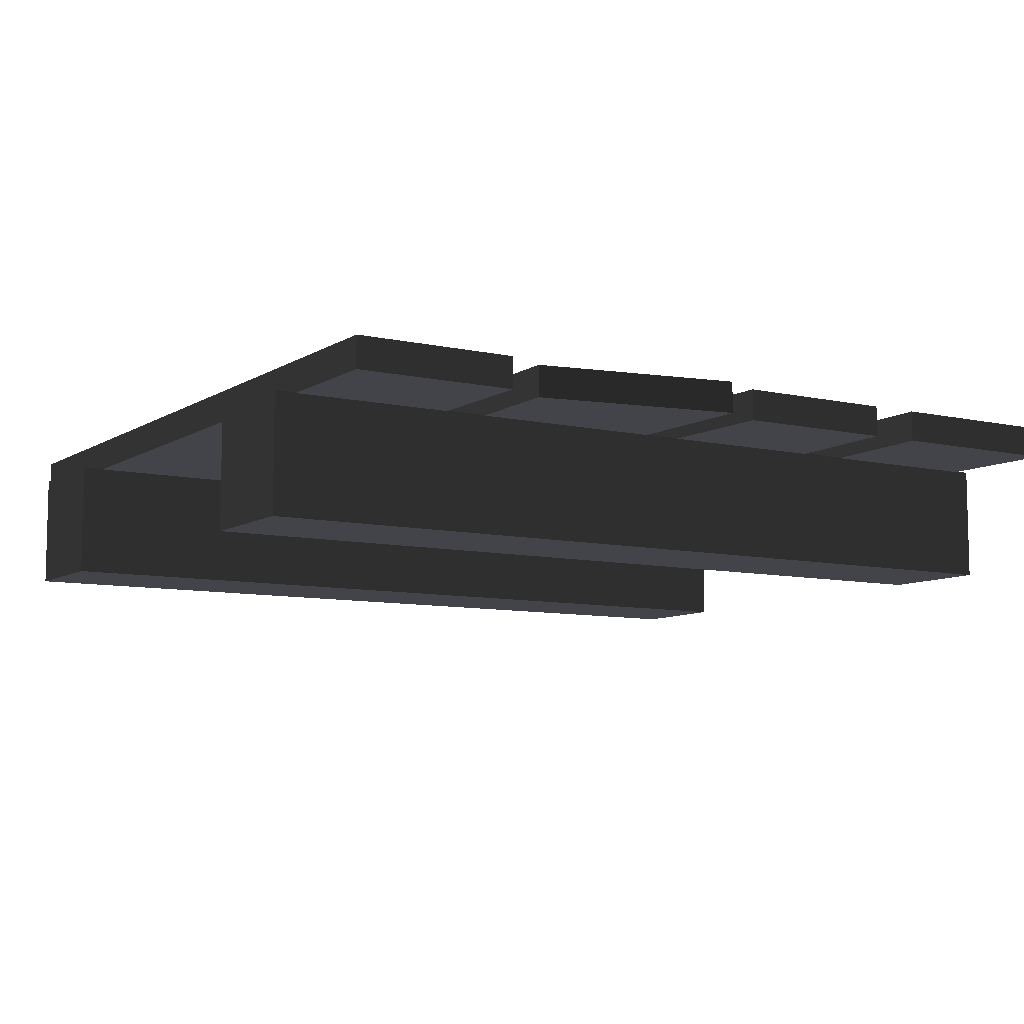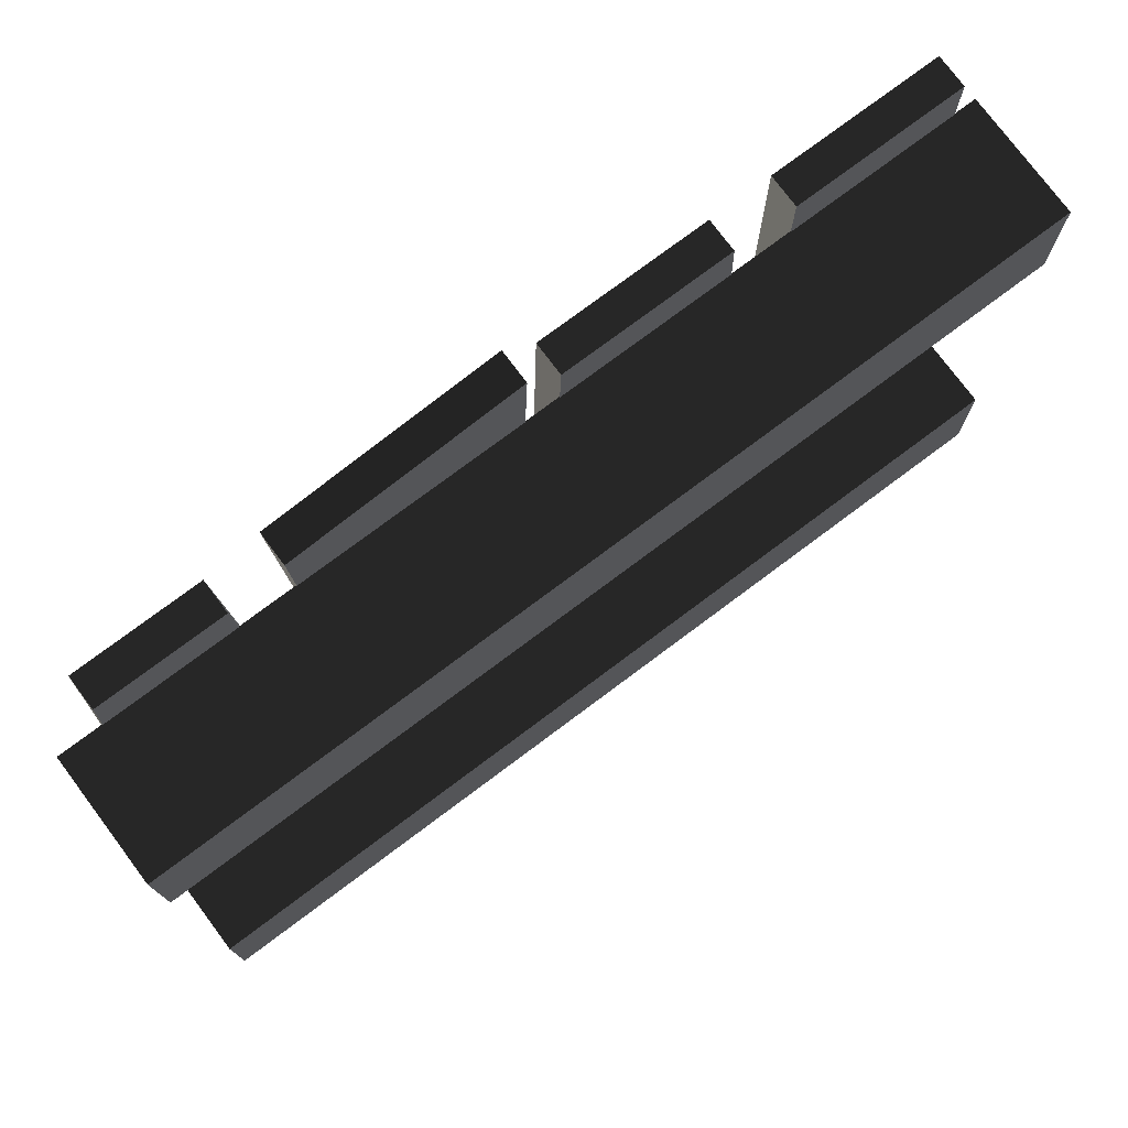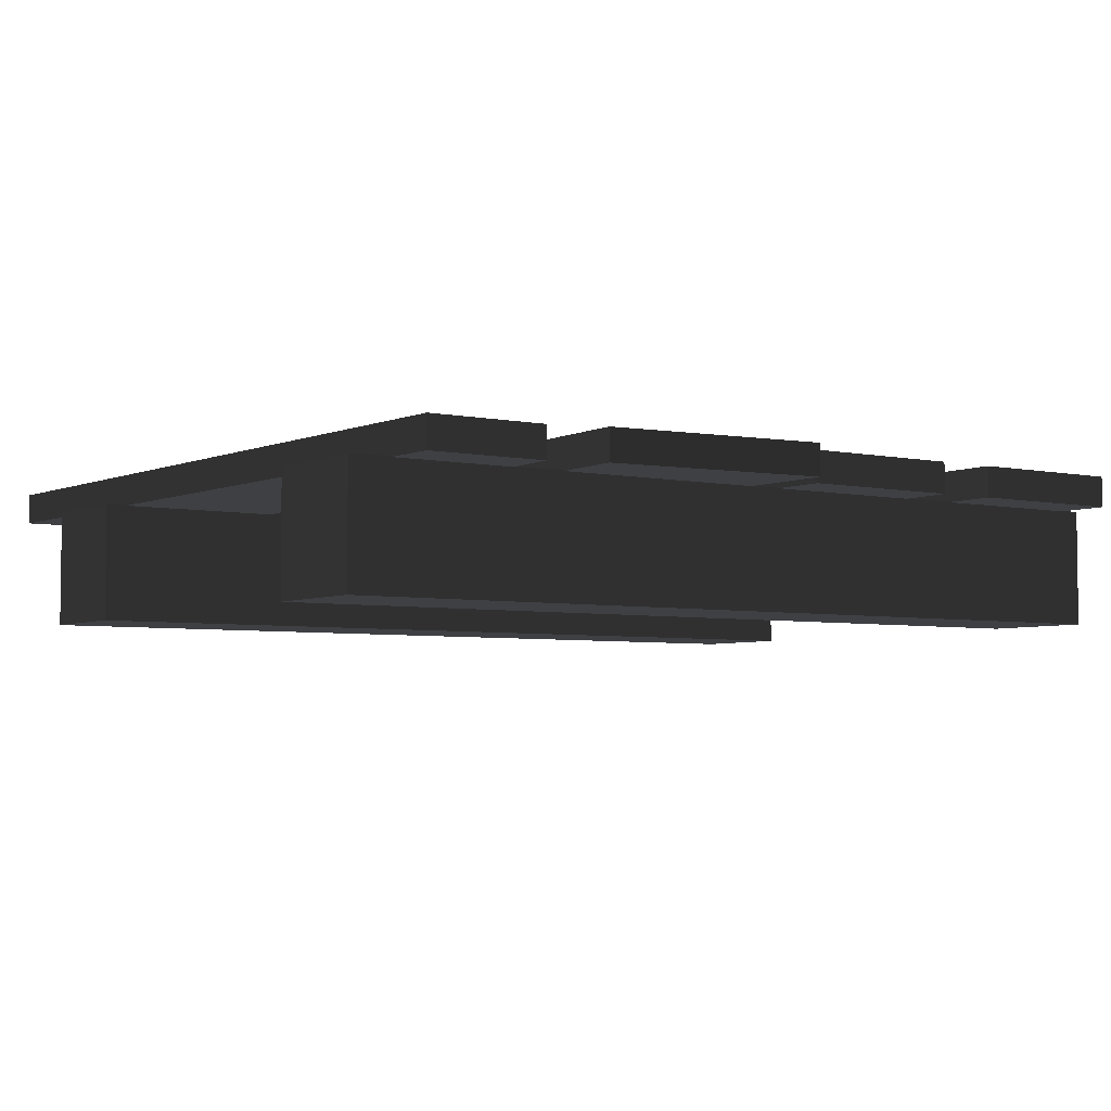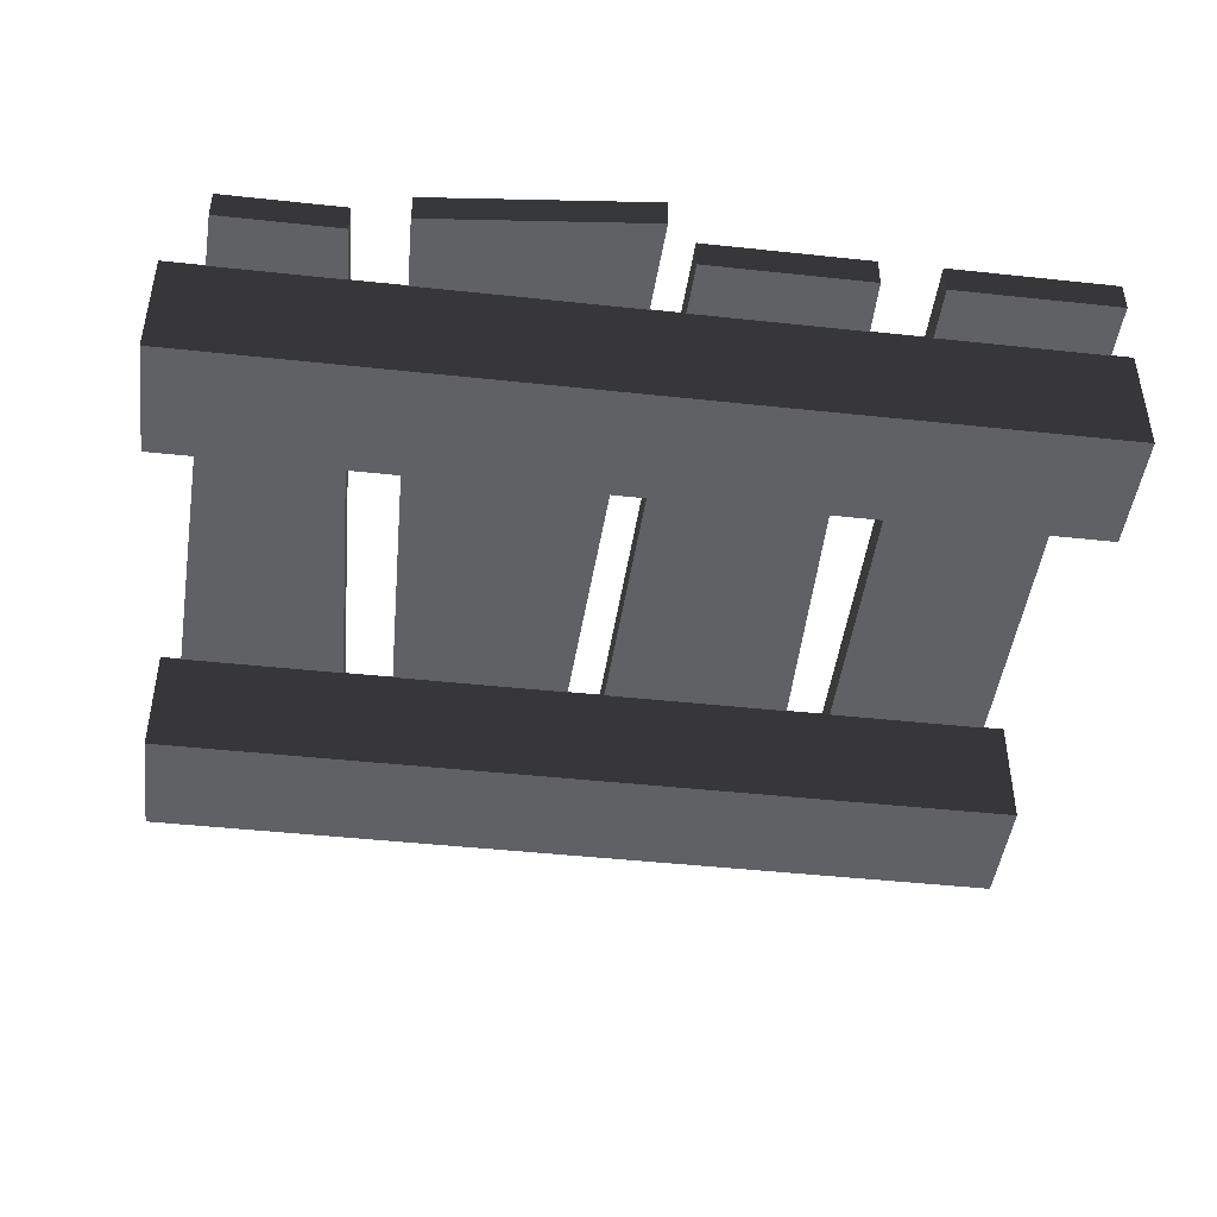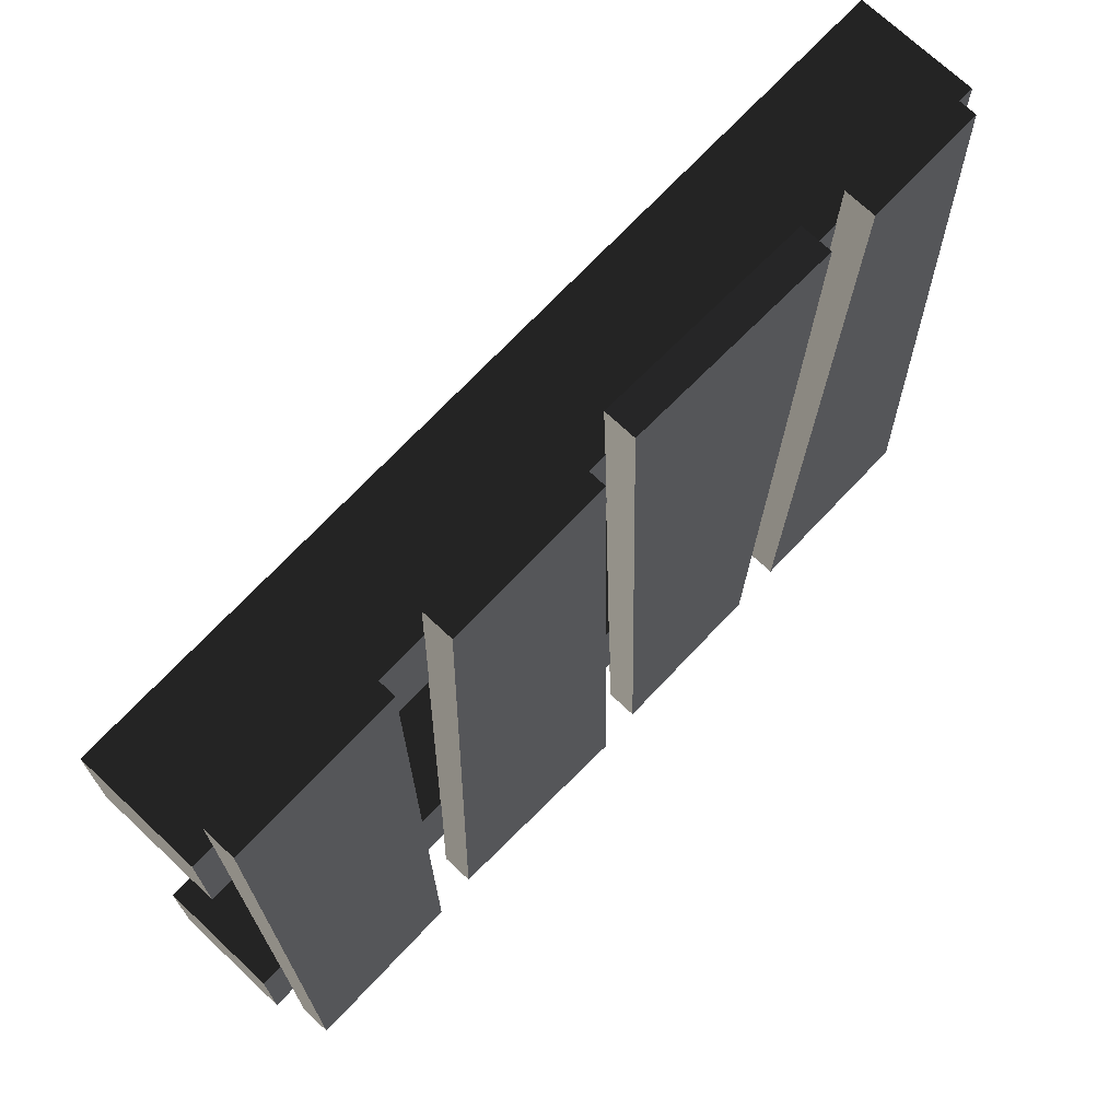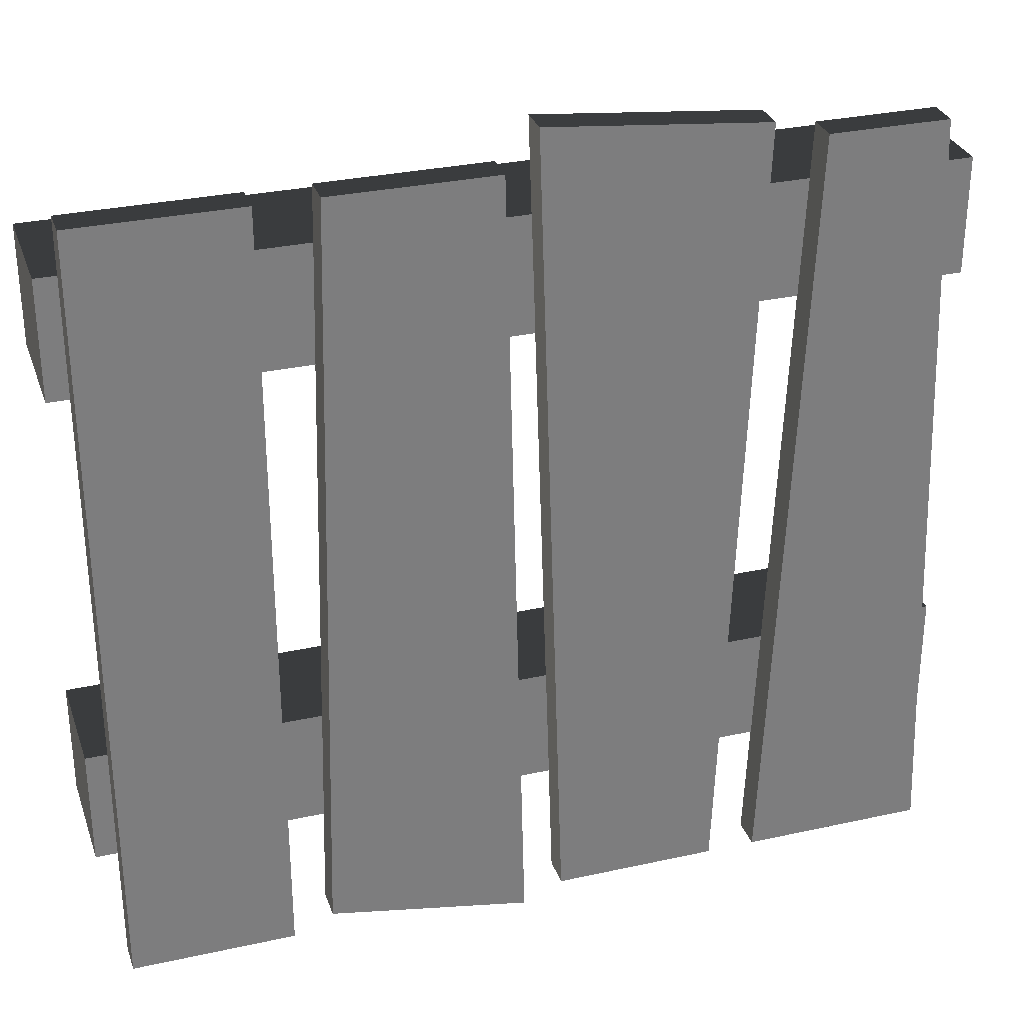
<metadata>
{"format":"obj","ext":"obj","renderer":"f3d","projection":"perspective","resolution":1024,"background":"white","views":[{"elev":-8.5,"azim":148.1,"up":"+Y"},{"elev":76.5,"azim":-36.8,"up":"+Z"},{"elev":-4.6,"azim":-34.5,"up":"+Y"},{"elev":-45.4,"azim":-7.1,"up":"+Y"},{"elev":71.3,"azim":133.3,"up":"+Z"},{"elev":30.8,"azim":162.4,"up":"+Z"}]}
</metadata>
<code>
v -1.158 0.003422 0.5932
v 1.158 0.003422 0.5932
v 1.158 0.3168 0.5932
v -1.158 0.3168 0.5932
v 1.158 0.003422 0.5932
v 1.158 0.003422 0.9066
v 1.158 0.3168 0.9066
v 1.158 0.3168 0.5932
v 1.158 0.003422 0.9066
v -1.158 0.003422 0.9066
v -1.158 0.3168 0.9066
v 1.158 0.3168 0.9066
v -1.158 0.003422 0.9066
v -1.158 0.003422 0.5932
v -1.158 0.3168 0.5932
v -1.158 0.3168 0.9066
v -1.158 0.3168 0.5932
v 1.158 0.3168 0.5932
v 1.158 0.3168 0.9066
v -1.158 0.3168 0.9066
v -1.158 0.003422 0.9066
v 1.158 0.003422 0.9066
v 1.158 0.003422 0.5932
v -1.158 0.003422 0.5932
v -0.6415 0.3981 -1.051
v -0.7267 0.3981 1.051
v -1.043 0.3981 1.051
v -1.129 0.3981 -1.051
v -0.7267 0.3981 1.051
v -0.7267 0.3153 1.051
v -1.043 0.3153 1.051
v -1.043 0.3981 1.051
v -0.7267 0.3153 1.051
v -0.6415 0.3153 -1.051
v -1.129 0.3153 -1.051
v -1.043 0.3153 1.051
v -0.6415 0.3153 -1.051
v -0.6415 0.3981 -1.051
v -1.129 0.3981 -1.051
v -1.129 0.3153 -1.051
v -1.129 0.3981 -1.051
v -1.043 0.3981 1.051
v -1.043 0.3153 1.051
v -1.129 0.3153 -1.051
v -0.6415 0.3153 -1.051
v -0.7267 0.3153 1.051
v -0.7267 0.3981 1.051
v -0.6415 0.3981 -1.051
v -0.07854 0.3981 -1.051
v -0.003394 0.3981 1.156
v -0.5866 0.3981 1.098
v -0.5115 0.3981 -1.051
v -0.003394 0.3981 1.156
v -0.003394 0.3153 1.156
v -0.5866 0.3153 1.098
v -0.5866 0.3981 1.098
v -0.003394 0.3153 1.156
v -0.07854 0.3153 -1.051
v -0.5115 0.3153 -1.051
v -0.5866 0.3153 1.098
v -0.07854 0.3153 -1.051
v -0.07854 0.3981 -1.051
v -0.5115 0.3981 -1.051
v -0.5115 0.3153 -1.051
v -0.5115 0.3981 -1.051
v -0.5866 0.3981 1.098
v -0.5866 0.3153 1.098
v -0.5115 0.3153 -1.051
v -0.07854 0.3153 -1.051
v -0.003394 0.3153 1.156
v -0.003394 0.3981 1.156
v -0.07854 0.3981 -1.051
v 0.5629 0.3981 -1.003
v 0.5115 0.3981 1.051
v 0.07854 0.3981 1.051
v 0.02707 0.3981 -1.099
v 0.5115 0.3981 1.051
v 0.5115 0.3153 1.051
v 0.07854 0.3153 1.051
v 0.07854 0.3981 1.051
v 0.5115 0.3153 1.051
v 0.5629 0.3153 -1.003
v 0.02707 0.3153 -1.099
v 0.07854 0.3153 1.051
v 0.5629 0.3153 -1.003
v 0.5629 0.3981 -1.003
v 0.02707 0.3981 -1.099
v 0.02707 0.3153 -1.099
v 0.02707 0.3981 -1.099
v 0.07854 0.3981 1.051
v 0.07854 0.3153 1.051
v 0.02707 0.3153 -1.099
v 0.5629 0.3153 -1.003
v 0.5115 0.3153 1.051
v 0.5115 0.3981 1.051
v 0.5629 0.3981 -1.003
v 1.101 0.3981 -1.051
v 1.101 0.3981 1.051
v 0.6685 0.3981 1.051
v 0.6685 0.3981 -1.051
v 1.101 0.3981 1.051
v 1.101 0.3153 1.051
v 0.6685 0.3153 1.051
v 0.6685 0.3981 1.051
v 1.101 0.3153 1.051
v 1.101 0.3153 -1.051
v 0.6685 0.3153 -1.051
v 0.6685 0.3153 1.051
v 1.101 0.3153 -1.051
v 1.101 0.3981 -1.051
v 0.6685 0.3981 -1.051
v 0.6685 0.3153 -1.051
v 0.6685 0.3981 -1.051
v 0.6685 0.3981 1.051
v 0.6685 0.3153 1.051
v 0.6685 0.3153 -1.051
v 1.101 0.3153 -1.051
v 1.101 0.3153 1.051
v 1.101 0.3981 1.051
v 1.101 0.3981 -1.051
v 1.158 0.003422 -0.416
v -1.158 0.003422 -0.416
v -1.158 0.3168 -0.416
v 1.158 0.3168 -0.416
v -1.158 0.003422 -0.416
v -1.158 0.003422 -0.7293
v -1.158 0.3168 -0.7293
v -1.158 0.3168 -0.416
v -1.158 0.003422 -0.7293
v 1.158 0.003422 -0.7293
v 1.158 0.3168 -0.7293
v -1.158 0.3168 -0.7293
v 1.158 0.003422 -0.7293
v 1.158 0.003422 -0.416
v 1.158 0.3168 -0.416
v 1.158 0.3168 -0.7293
v 1.158 0.3168 -0.416
v -1.158 0.3168 -0.416
v -1.158 0.3168 -0.7293
v 1.158 0.3168 -0.7293
v 1.158 0.003422 -0.7293
v -1.158 0.003422 -0.7293
v -1.158 0.003422 -0.416
v 1.158 0.003422 -0.416
g Pallet_(3)_1403_7
f 1 3 2
f 1 4 3
f 5 7 6
f 5 8 7
f 9 11 10
f 9 12 11
f 13 15 14
f 13 16 15
f 17 19 18
f 17 20 19
f 21 23 22
f 21 24 23
f 25 27 26
f 25 28 27
f 29 31 30
f 29 32 31
f 33 35 34
f 33 36 35
f 37 39 38
f 37 40 39
f 41 43 42
f 41 44 43
f 45 47 46
f 45 48 47
f 49 51 50
f 49 52 51
f 53 55 54
f 53 56 55
f 57 59 58
f 57 60 59
f 61 63 62
f 61 64 63
f 65 67 66
f 65 68 67
f 69 71 70
f 69 72 71
f 73 75 74
f 73 76 75
f 77 79 78
f 77 80 79
f 81 83 82
f 81 84 83
f 85 87 86
f 85 88 87
f 89 91 90
f 89 92 91
f 93 95 94
f 93 96 95
f 97 99 98
f 97 100 99
f 101 103 102
f 101 104 103
f 105 107 106
f 105 108 107
f 109 111 110
f 109 112 111
f 113 115 114
f 113 116 115
f 117 119 118
f 117 120 119
f 121 123 122
f 121 124 123
f 125 127 126
f 125 128 127
f 129 131 130
f 129 132 131
f 133 135 134
f 133 136 135
f 137 139 138
f 137 140 139
f 141 143 142
f 141 144 143

</code>
